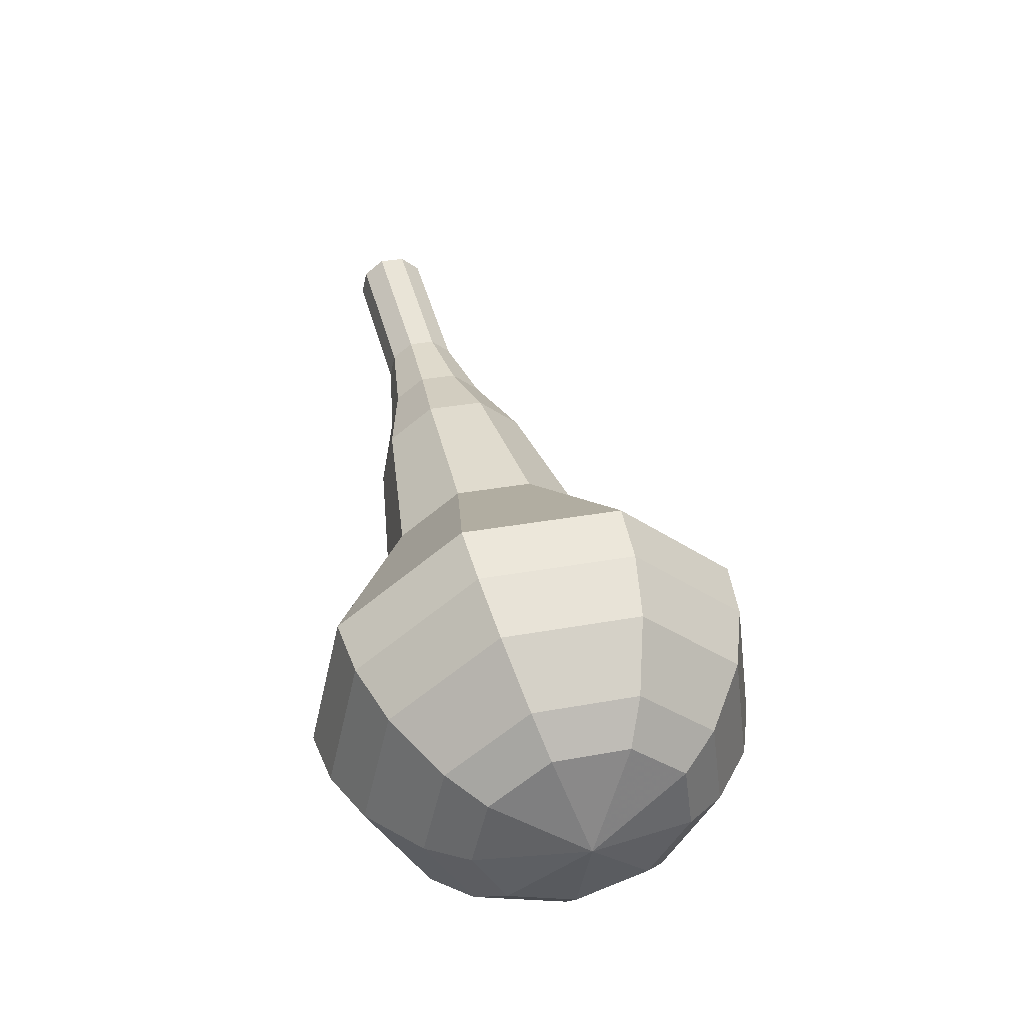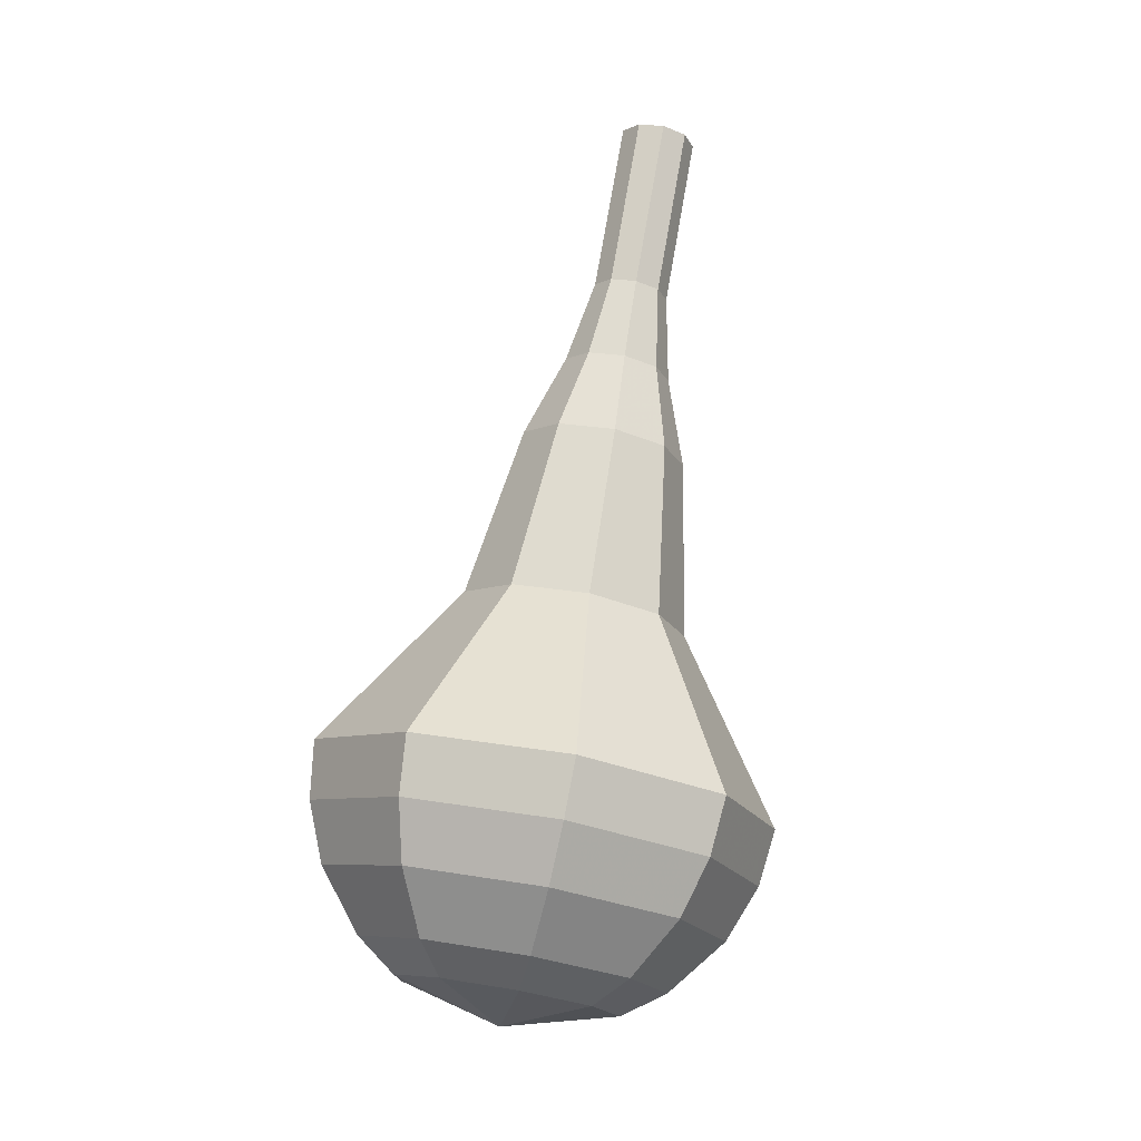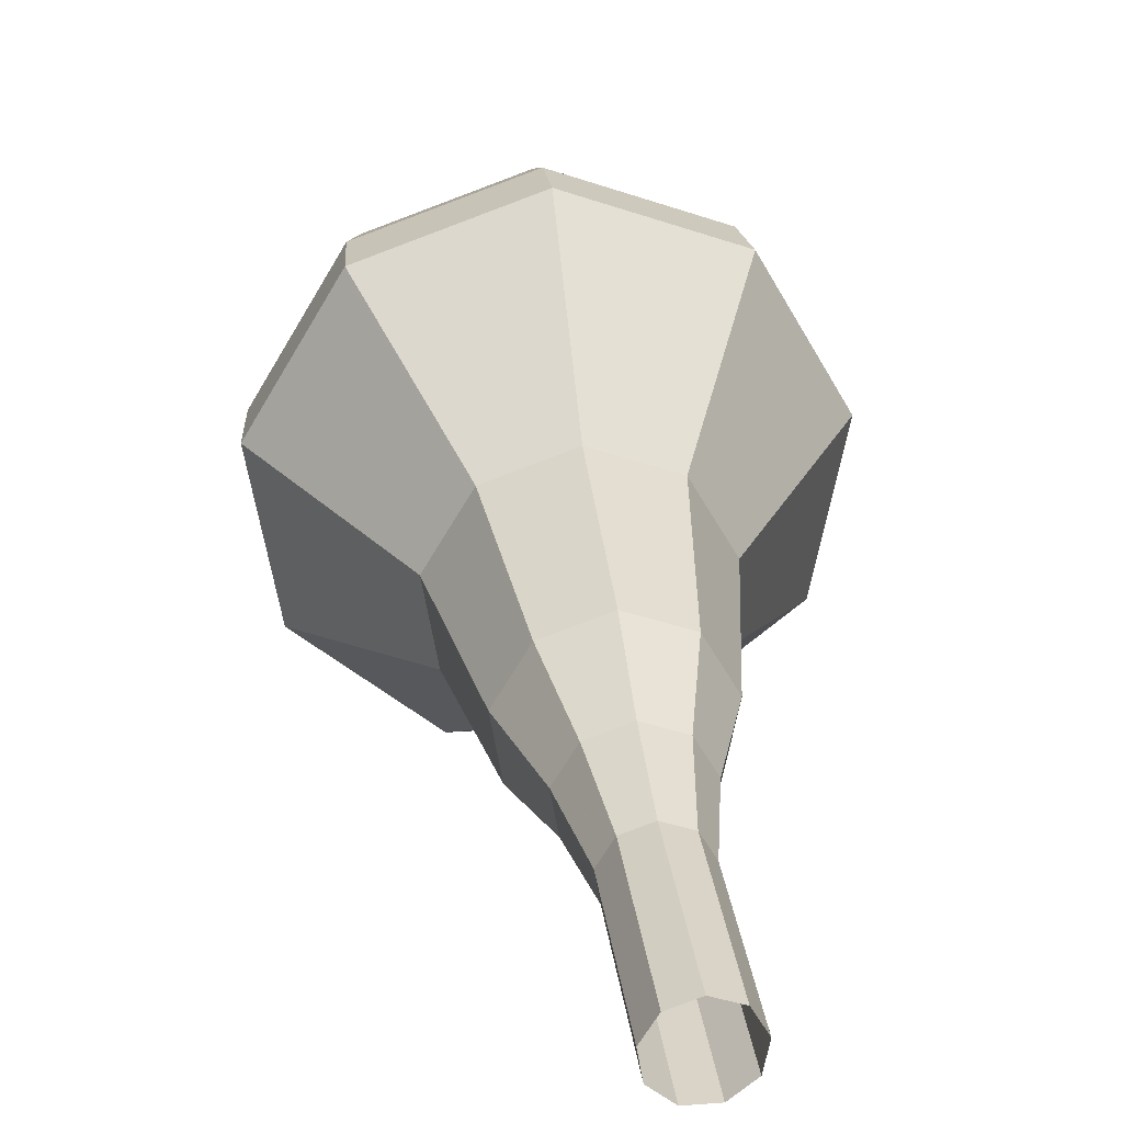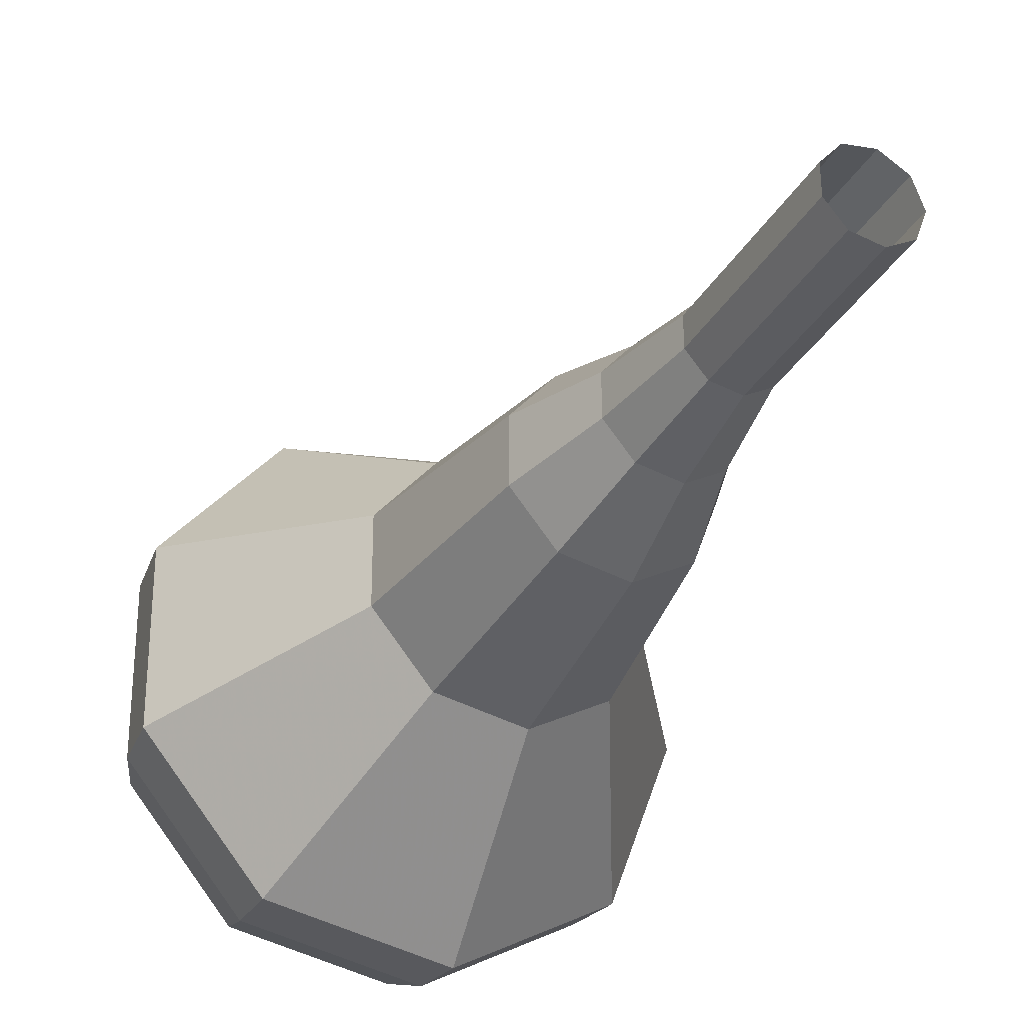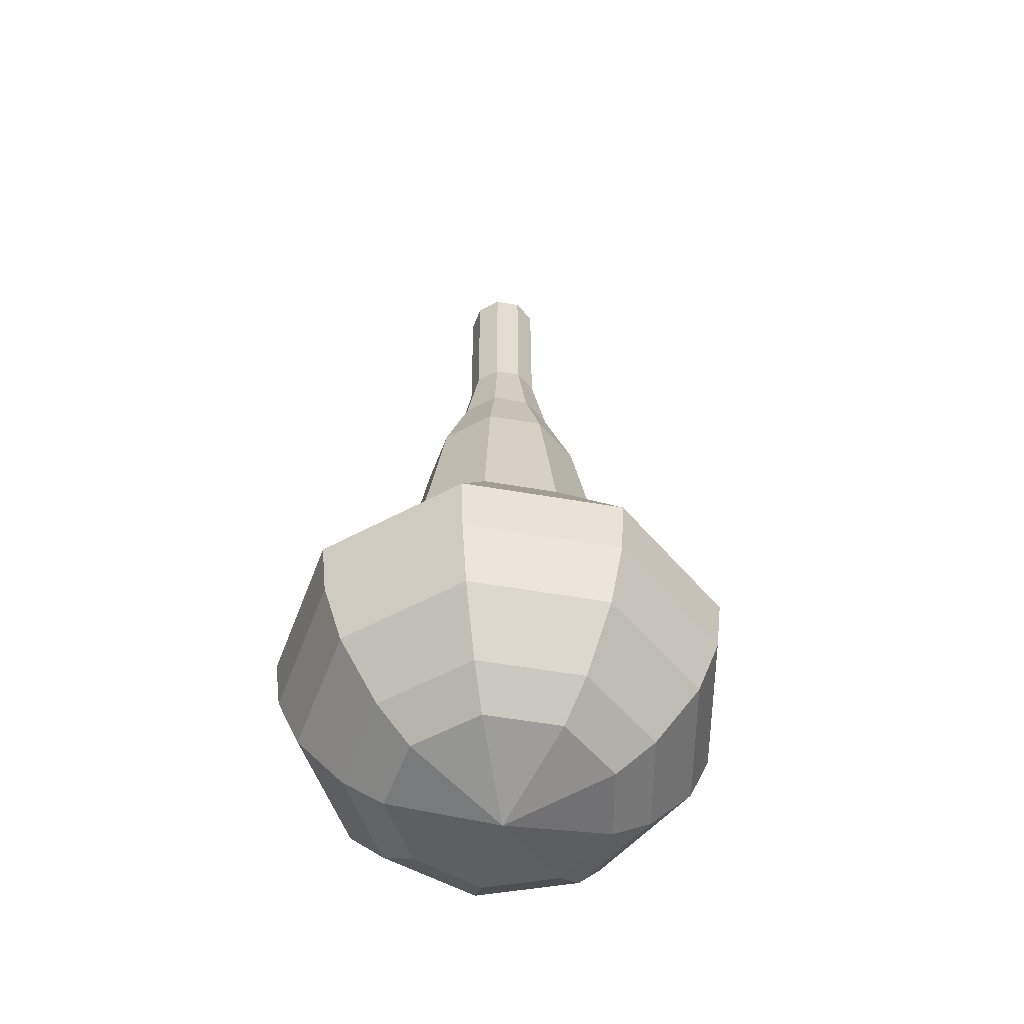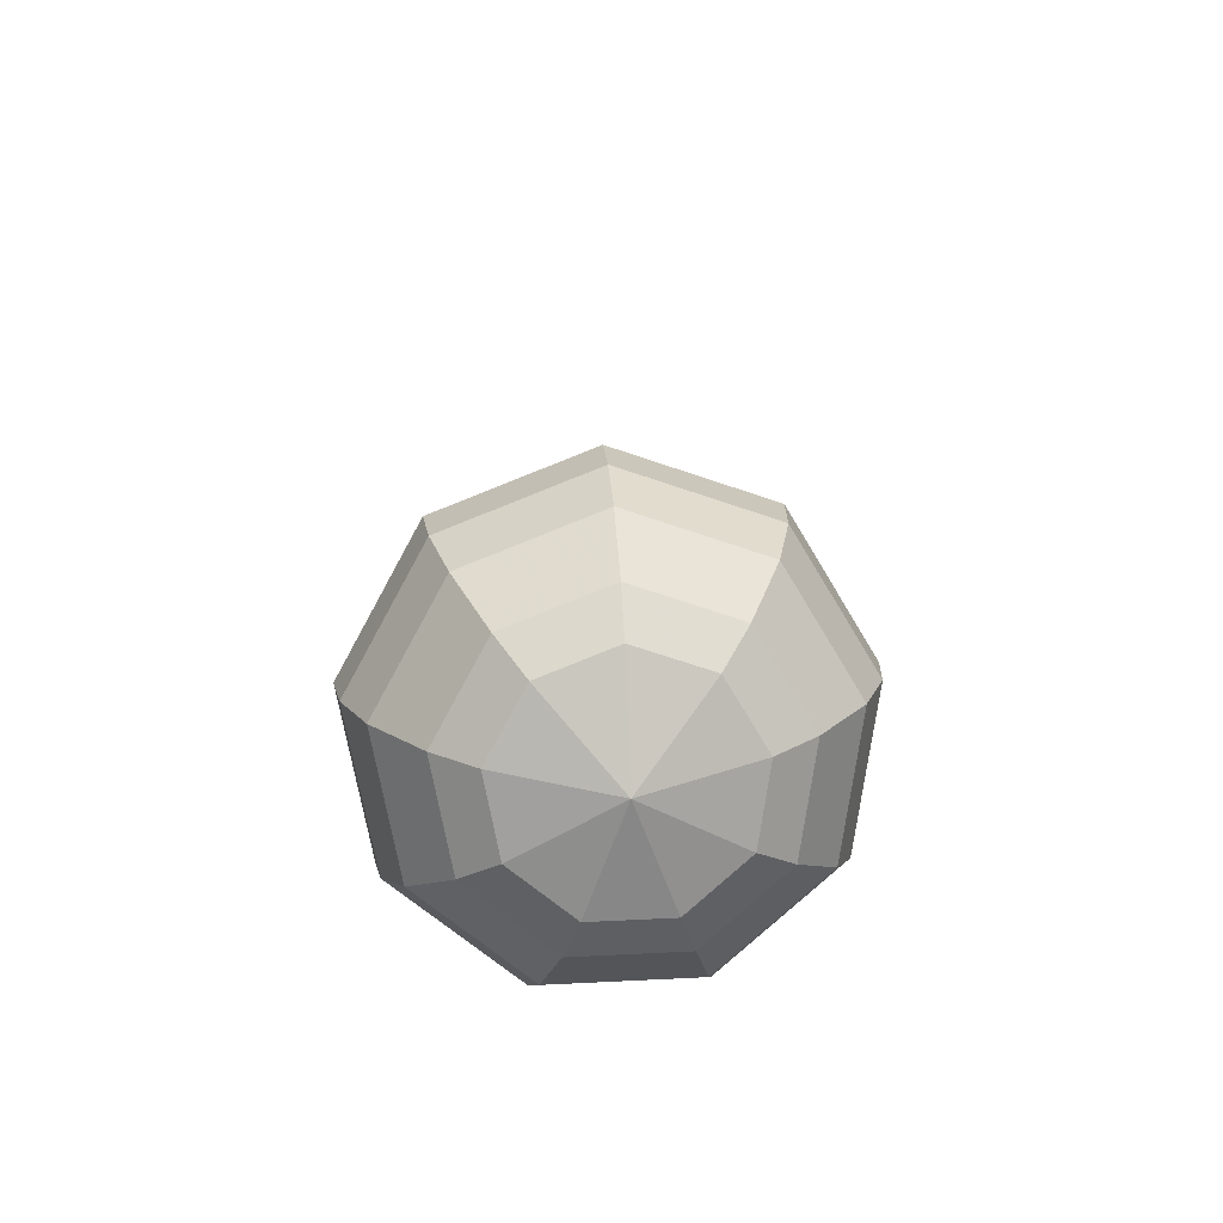
<metadata>
{"format":"obj","ext":"obj","renderer":"f3d","projection":"perspective","resolution":1024,"background":"white","views":[{"elev":-26.3,"azim":156.3,"up":"+Z"},{"elev":8.4,"azim":-144.9,"up":"+Z"},{"elev":3.7,"azim":-2.5,"up":"+Y"},{"elev":-59.5,"azim":-22.7,"up":"+Y"},{"elev":-30.0,"azim":-169.0,"up":"+Z"},{"elev":-52.7,"azim":-178.1,"up":"+Z"}]}
</metadata>
<code>
g tube1
v 166.2 140.7 187.7
v 166 139.9 187.4
v 165.4 139.4 187.2
v 164.5 139.4 187.2
v 163.9 139.8 187.5
v 163.7 140.6 187.9
v 164.1 141.3 188.2
v 164.9 141.6 188.2
v 165.7 141.4 188
v 166.2 140.7 187.7
v 165.9 141.9 185.1
v 165.8 141.1 184.8
v 165.1 140.6 184.6
v 164.3 140.6 184.6
v 163.6 141 184.9
v 163.5 141.8 185.3
v 163.9 142.5 185.6
v 164.7 142.8 185.6
v 165.5 142.5 185.5
v 165.9 141.9 185.1
v 165.7 143.1 182.5
v 165.5 142.3 182.2
v 164.9 141.8 182
v 164 141.8 182.1
v 163.4 142.2 182.3
v 163.2 143 182.7
v 163.7 143.7 183
v 164.5 144 183
v 165.3 143.7 182.9
v 165.7 143.1 182.5
v 166 144.4 179.9
v 165.8 143.3 179.4
v 164.8 142.5 179.2
v 163.6 142.5 179.3
v 162.7 143.2 179.7
v 162.5 144.2 180.2
v 163.1 145.2 180.6
v 164.2 145.6 180.7
v 165.3 145.3 180.4
v 166 144.4 179.9
v 166.7 145.8 177.3
v 166.3 144.1 176.6
v 164.9 142.9 176.2
v 163.1 142.9 176.3
v 161.6 143.9 177
v 161.3 145.5 177.7
v 162.2 147 178.4
v 164 147.7 178.5
v 165.7 147.2 178.1
v 166.7 145.8 177.3
v 167.1 148.3 172.2
v 166.7 146.1 171.2
v 164.8 144.5 170.6
v 162.3 144.4 170.8
v 160.3 145.8 171.6
v 159.9 148 172.7
v 161.1 150.1 173.5
v 163.5 151 173.7
v 165.8 150.3 173.2
v 167.1 148.3 172.2
v 170.3 151.5 167
v 169.5 146.9 164.9
v 165.6 143.7 163.9
v 160.5 143.5 164.2
v 156.6 146.3 165.9
v 155.6 150.9 168.1
v 158.2 155 169.8
v 162.9 156.8 170.1
v 167.8 155.4 169.1
v 170.3 151.5 167
v 170 152.2 165.3
v 169.1 147.8 163.3
v 165.4 144.7 162.3
v 160.4 144.5 162.6
v 156.6 147.2 164.2
v 155.7 151.6 166.4
v 158.1 155.6 168
v 162.8 157.4 168.4
v 167.4 156 167.3
v 170 152.2 165.3
v 169 152.9 163.6
v 168.3 148.9 161.8
v 164.9 146.1 160.9
v 160.5 145.9 161.2
v 157.1 148.4 162.7
v 156.3 152.3 164.6
v 158.5 155.9 166
v 162.6 157.5 166.3
v 166.8 156.3 165.4
v 169 152.9 163.6
v 167.4 153.3 161.9
v 166.8 150.3 160.6
v 164.2 148.2 159.8
v 160.9 148 160.1
v 158.3 149.9 161.2
v 157.6 152.9 162.6
v 159.3 155.7 163.7
v 162.5 156.9 164
v 165.7 155.9 163.3
v 167.4 153.3 161.9
v 166 153.5 161.1
v 165.6 151.2 160.1
v 163.7 149.7 159.5
v 161.2 149.6 159.7
v 159.3 151 160.5
v 158.9 153.2 161.6
v 160.1 155.2 162.4
v 162.4 156 162.6
v 164.7 155.4 162.1
v 166 153.5 161.1
v 162.4 153.1 160.2
v 162.4 153.1 160.2
v 162.4 153.1 160.2
v 162.4 153.1 160.2
v 162.4 153.1 160.2
v 162.4 153.1 160.2
v 162.4 153.1 160.2
v 162.4 153.1 160.2
v 162.4 153.1 160.2
v 162.4 153.1 160.2
f 1 2 12
f 12 11 1
f 2 3 13
f 13 12 2
f 3 4 14
f 14 13 3
f 4 5 15
f 15 14 4
f 5 6 16
f 16 15 5
f 6 7 17
f 17 16 6
f 7 8 18
f 18 17 7
f 8 9 19
f 19 18 8
f 9 10 20
f 20 19 9
f 11 12 22
f 22 21 11
f 12 13 23
f 23 22 12
f 13 14 24
f 24 23 13
f 14 15 25
f 25 24 14
f 15 16 26
f 26 25 15
f 16 17 27
f 27 26 16
f 17 18 28
f 28 27 17
f 18 19 29
f 29 28 18
f 19 20 30
f 30 29 19
f 21 22 32
f 32 31 21
f 22 23 33
f 33 32 22
f 23 24 34
f 34 33 23
f 24 25 35
f 35 34 24
f 25 26 36
f 36 35 25
f 26 27 37
f 37 36 26
f 27 28 38
f 38 37 27
f 28 29 39
f 39 38 28
f 29 30 40
f 40 39 29
f 31 32 42
f 42 41 31
f 32 33 43
f 43 42 32
f 33 34 44
f 44 43 33
f 34 35 45
f 45 44 34
f 35 36 46
f 46 45 35
f 36 37 47
f 47 46 36
f 37 38 48
f 48 47 37
f 38 39 49
f 49 48 38
f 39 40 50
f 50 49 39
f 41 42 52
f 52 51 41
f 42 43 53
f 53 52 42
f 43 44 54
f 54 53 43
f 44 45 55
f 55 54 44
f 45 46 56
f 56 55 45
f 46 47 57
f 57 56 46
f 47 48 58
f 58 57 47
f 48 49 59
f 59 58 48
f 49 50 60
f 60 59 49
f 51 52 62
f 62 61 51
f 52 53 63
f 63 62 52
f 53 54 64
f 64 63 53
f 54 55 65
f 65 64 54
f 55 56 66
f 66 65 55
f 56 57 67
f 67 66 56
f 57 58 68
f 68 67 57
f 58 59 69
f 69 68 58
f 59 60 70
f 70 69 59
f 61 62 72
f 72 71 61
f 62 63 73
f 73 72 62
f 63 64 74
f 74 73 63
f 64 65 75
f 75 74 64
f 65 66 76
f 76 75 65
f 66 67 77
f 77 76 66
f 67 68 78
f 78 77 67
f 68 69 79
f 79 78 68
f 69 70 80
f 80 79 69
f 71 72 82
f 82 81 71
f 72 73 83
f 83 82 72
f 73 74 84
f 84 83 73
f 74 75 85
f 85 84 74
f 75 76 86
f 86 85 75
f 76 77 87
f 87 86 76
f 77 78 88
f 88 87 77
f 78 79 89
f 89 88 78
f 79 80 90
f 90 89 79
f 81 82 92
f 92 91 81
f 82 83 93
f 93 92 82
f 83 84 94
f 94 93 83
f 84 85 95
f 95 94 84
f 85 86 96
f 96 95 85
f 86 87 97
f 97 96 86
f 87 88 98
f 98 97 87
f 88 89 99
f 99 98 88
f 89 90 100
f 100 99 89
f 91 92 102
f 102 101 91
f 92 93 103
f 103 102 92
f 93 94 104
f 104 103 93
f 94 95 105
f 105 104 94
f 95 96 106
f 106 105 95
f 96 97 107
f 107 106 96
f 97 98 108
f 108 107 97
f 98 99 109
f 109 108 98
f 99 100 110
f 110 109 99
f 101 102 112
f 112 111 101
f 102 103 113
f 113 112 102
f 103 104 114
f 114 113 103
f 104 105 115
f 115 114 104
f 105 106 116
f 116 115 105
f 106 107 117
f 117 116 106
f 107 108 118
f 118 117 107
f 108 109 119
f 119 118 108
f 109 110 120
f 120 119 109
g

</code>
